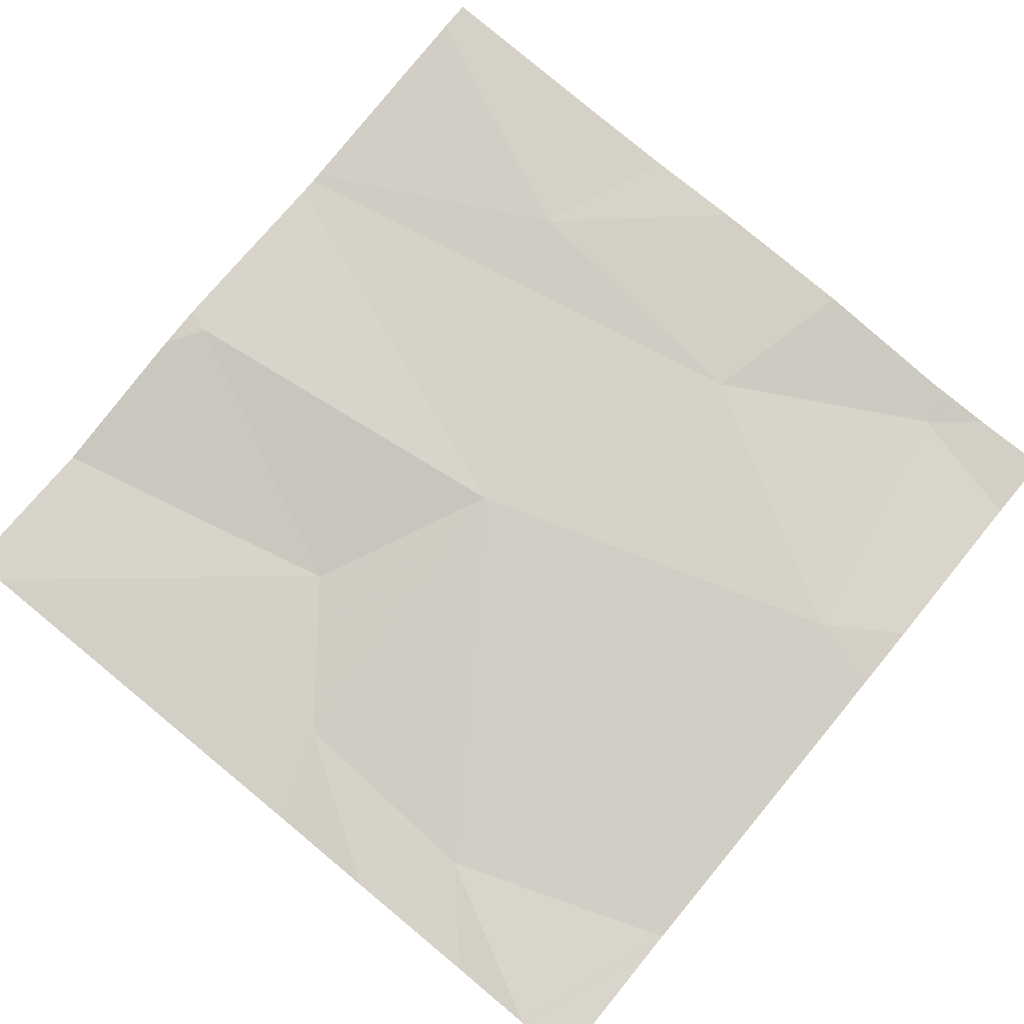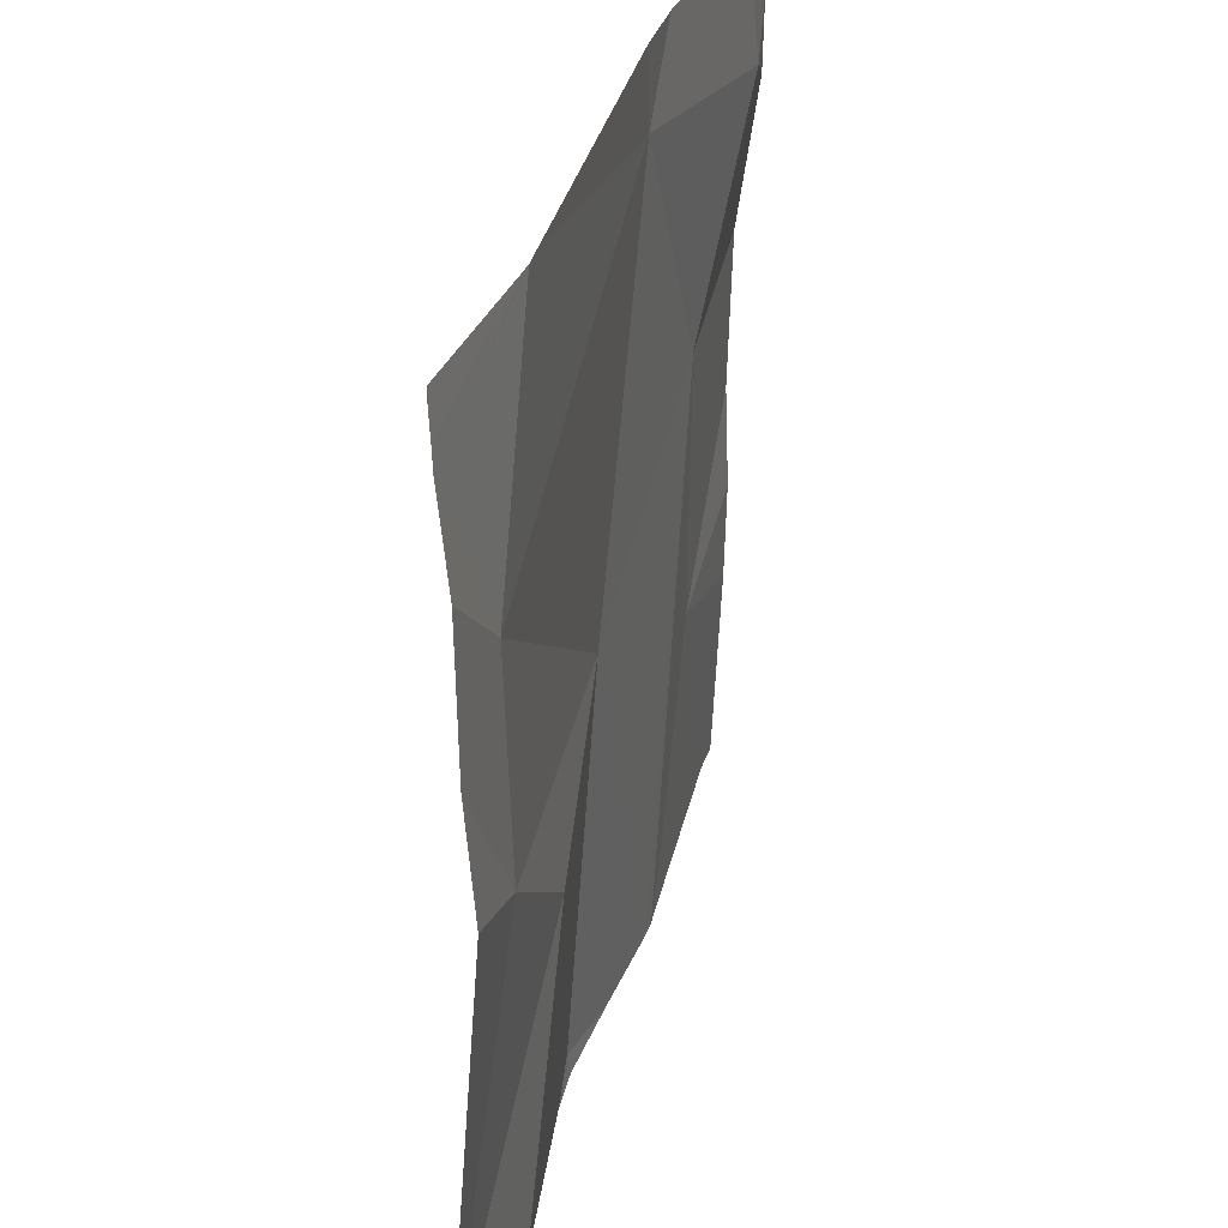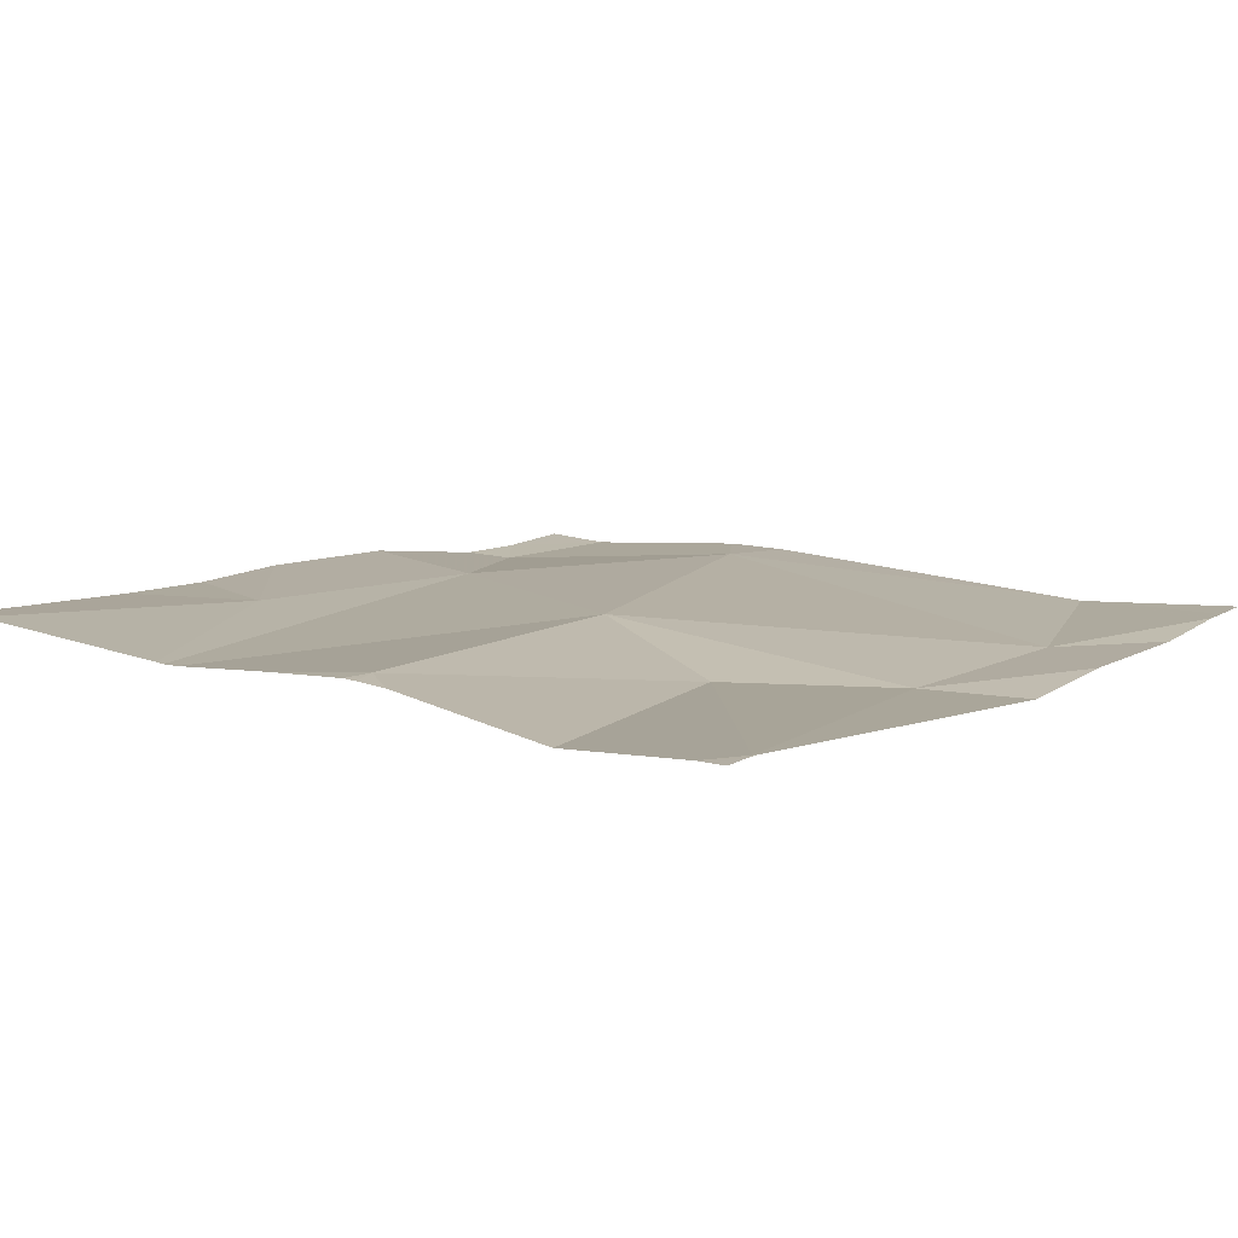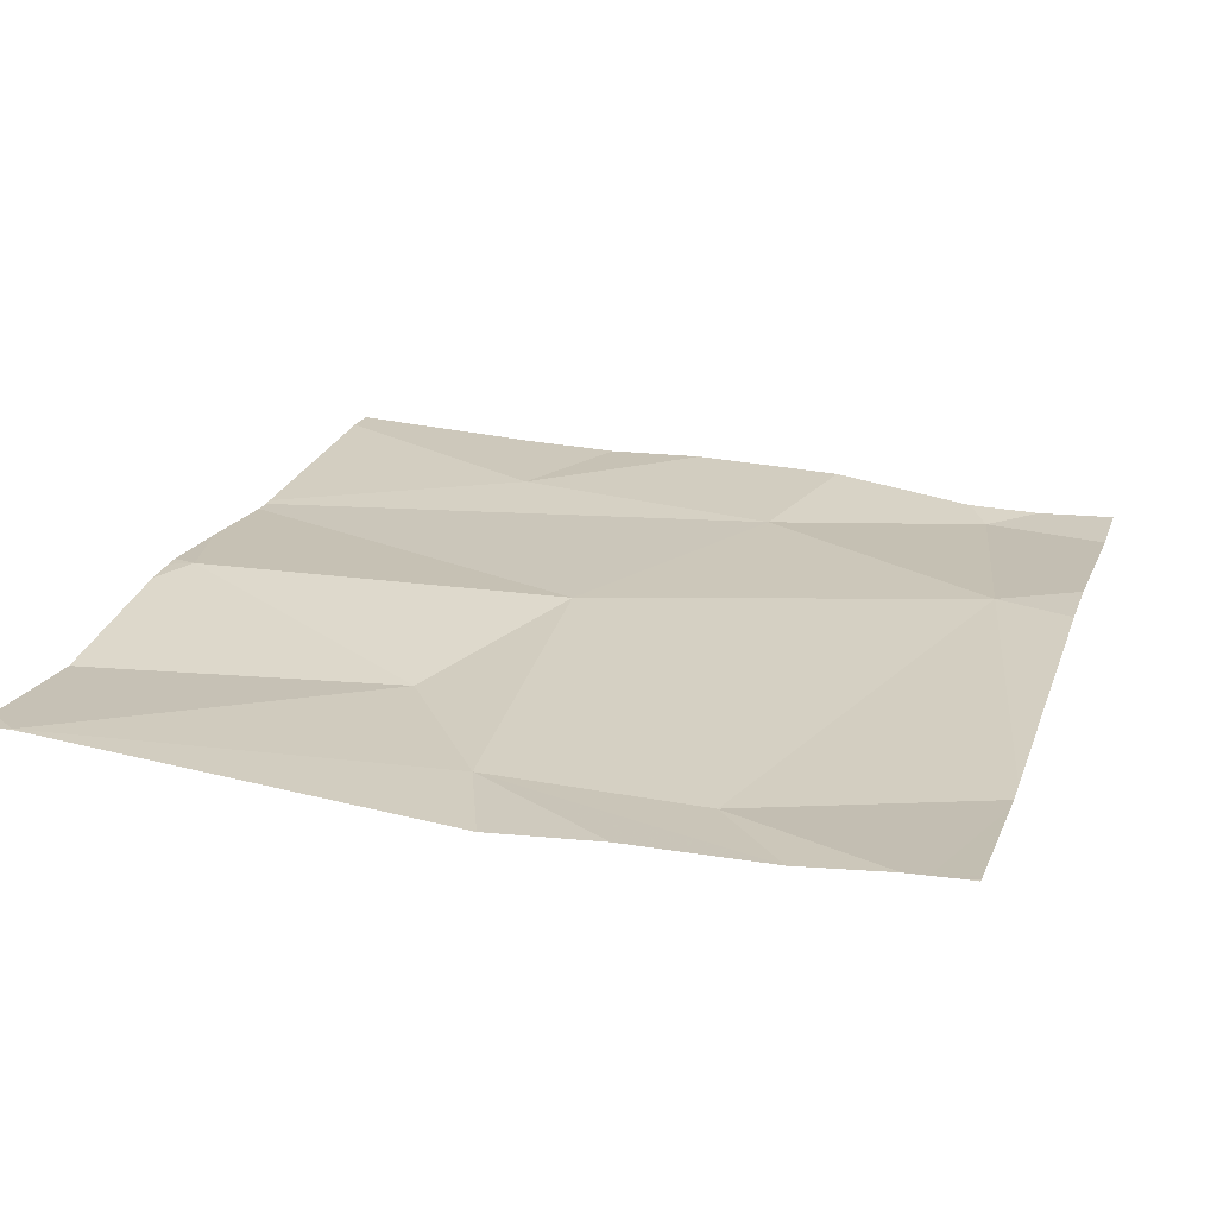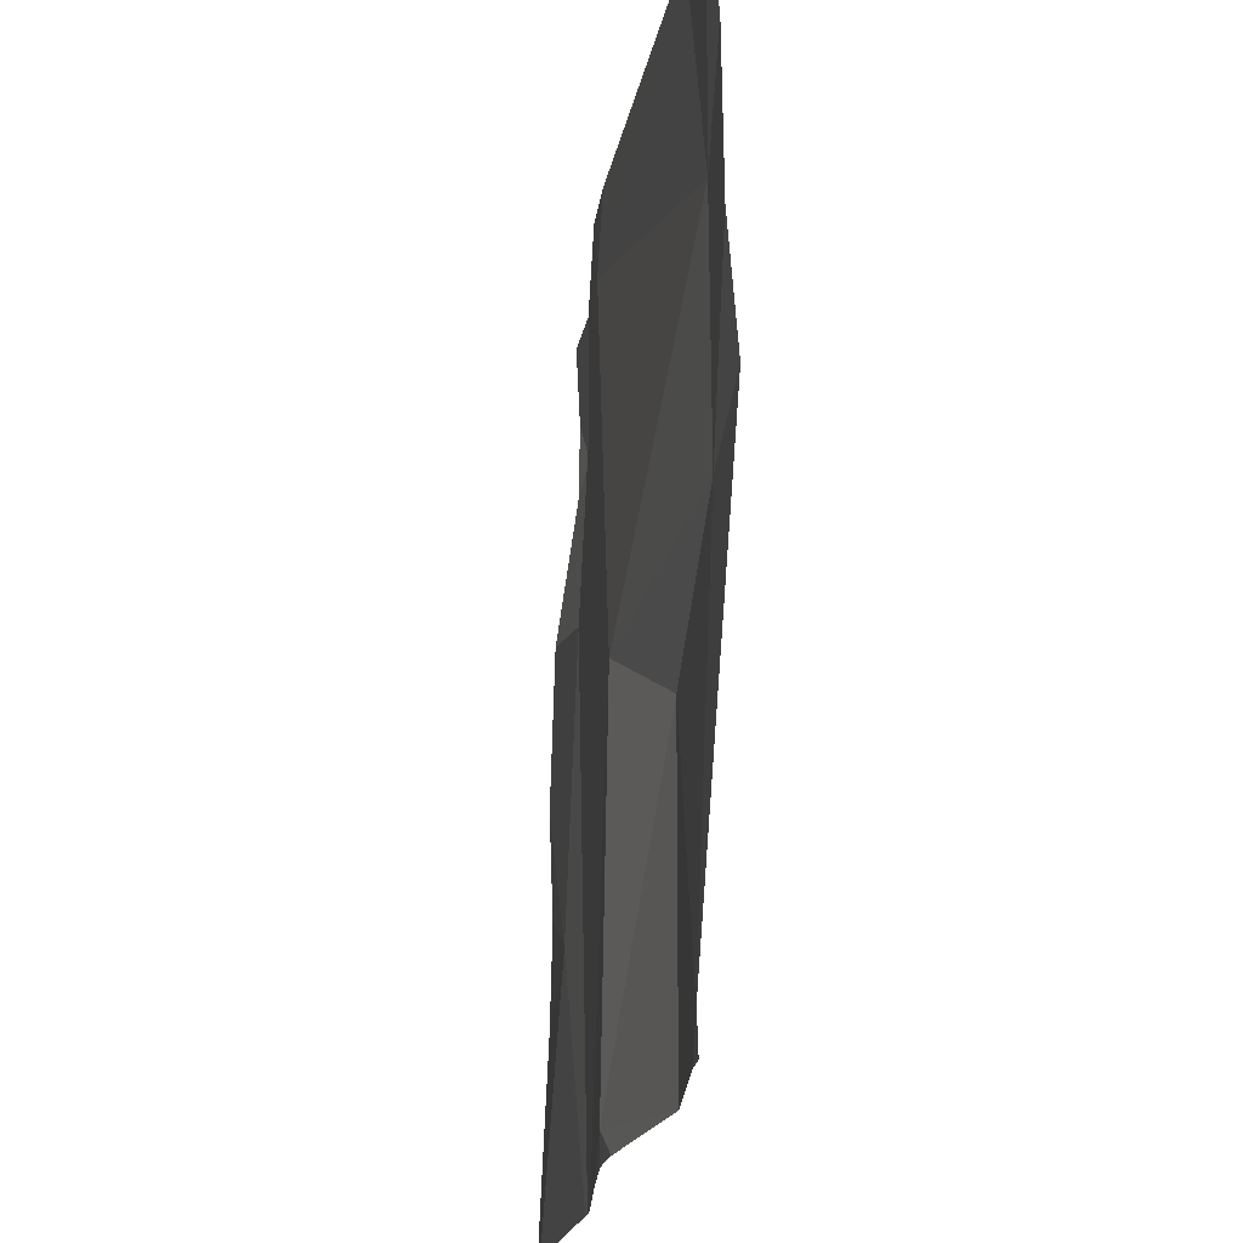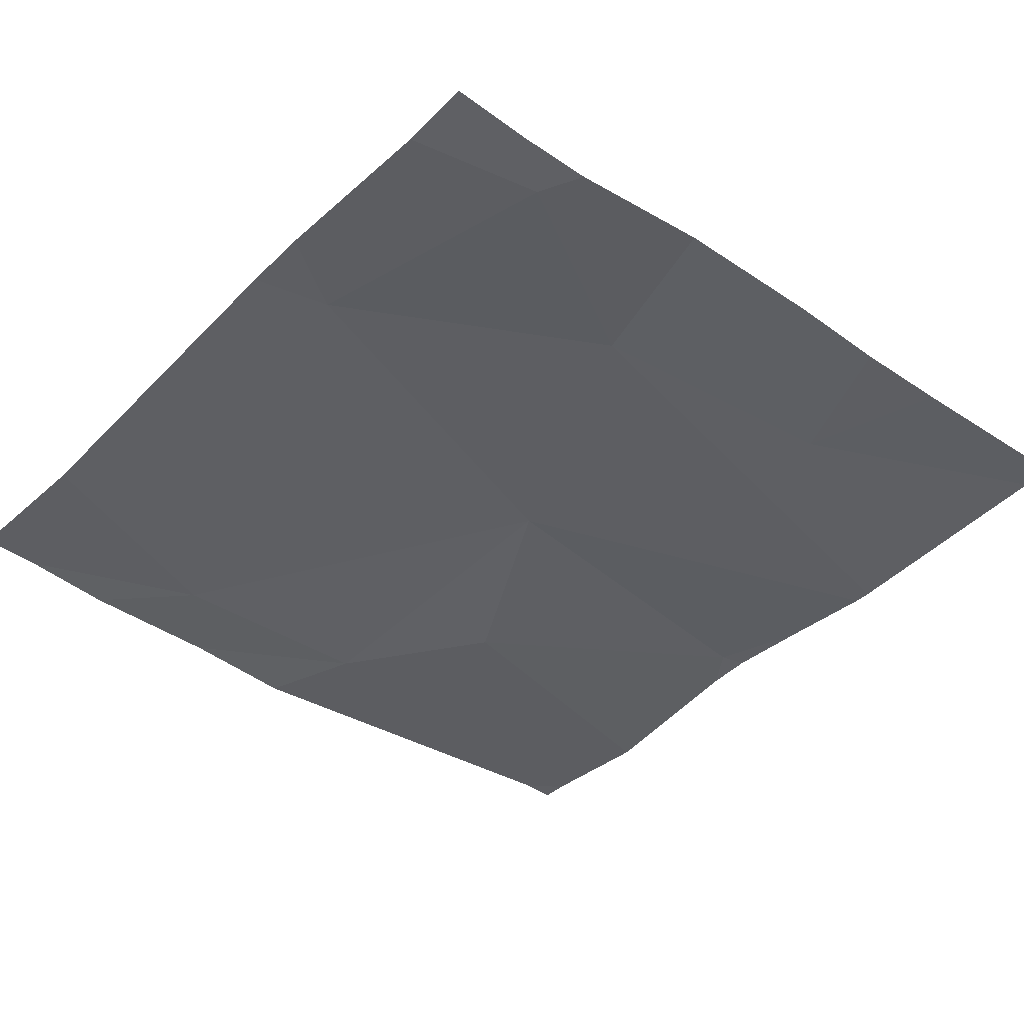
<metadata>
{"format":"obj","ext":"obj","renderer":"f3d","projection":"perspective","resolution":1024,"background":"white","views":[{"elev":79.5,"azim":129.5,"up":"+Z"},{"elev":33.1,"azim":105.1,"up":"+Y"},{"elev":10.6,"azim":37.8,"up":"+Z"},{"elev":22.3,"azim":107.4,"up":"+Z"},{"elev":-19.9,"azim":82.9,"up":"+Y"},{"elev":-40.4,"azim":-130.4,"up":"+Z"}]}
</metadata>
<code>
v -131.9 202.5 483.2
v -131.4 202.5 483.2
v -131.7 201.6 483.3
v -132.1 202.5 483.2
v -131.5 201.9 483.2
v -131.9 202.5 483.2
v -131.3 201.6 483.2
v -131.6 201.5 483.3
v -131.5 202.5 483.2
v -132.1 201.8 483.2
v -131.7 202 483.2
v -131.4 201.5 483.2
v -131.3 202.3 483.2
v -131.4 202 483.2
v -131.8 201.5 483.3
v -131.3 201.5 483.2
v -131.4 202.2 483.2
v -132 202.1 483.2
v -131.7 201.5 483.3
v -131.9 202.4 483.2
v -131.4 202.5 483.2
v -131.3 201.6 483.2
v -131.3 201.6 483.2
v -132.2 202.3 483.2
v -132.2 201.8 483.2
v -131.5 202.5 483.2
v -132.2 202.1 483.2
v -132.2 202.3 483.2
v -132.2 201.9 483.2
v -132.2 202.4 483.2
v -132.2 202 483.2
v -131.3 202.4 483.2
v -131.3 202.2 483.2
v -131.3 202 483.2
v -131.3 201.6 483.2
v -131.3 202.4 483.2
v -131.3 202.5 483.2
v -131.7 201.5 483.3
v -131.9 201.5 483.2
v -132.2 201.5 483.3
v -131.9 201.5 483.2
v -131.9 201.5 483.2
v -131.3 201.5 483.2
v -132.2 201.5 483.3
v -132.2 201.5 483.3
v -131.3 201.5 483.2
v -132.2 202.5 483.2
v -132.2 202.5 483.2
v -131.3 202.5 483.2
v -131.3 202.5 483.2
v -131.3 202.5 483.2
f 49 36 37
f 12 3 8
f 48 30 47
f 7 5 12
f 47 30 4
f 15 11 41
f 40 25 44
f 11 5 14
f 4 24 1
f 18 10 39
f 13 14 33
f 34 7 35
f 5 7 14
f 39 10 40
f 14 17 11
f 38 3 19
f 20 17 26
f 11 3 5
f 27 24 28
f 26 32 2
f 20 24 18
f 11 20 18
f 41 18 42
f 11 17 20
f 1 20 6
f 16 7 12
f 10 18 27
f 32 17 13
f 24 20 1
f 13 17 14
f 25 10 29
f 2 32 21
f 27 18 24
f 8 3 38
f 28 24 30
f 22 7 23
f 29 10 31
f 30 24 4
f 31 10 27
f 12 5 3
f 23 7 16
f 33 14 34
f 34 14 7
f 6 20 9
f 19 3 15
f 35 7 22
f 32 36 21
f 15 3 11
f 21 36 49
f 49 37 50
f 40 10 25
f 41 11 18
f 42 18 39
f 9 20 26
f 43 23 16
f 26 17 32
f 44 25 45
f 46 23 43
f 50 37 51

</code>
